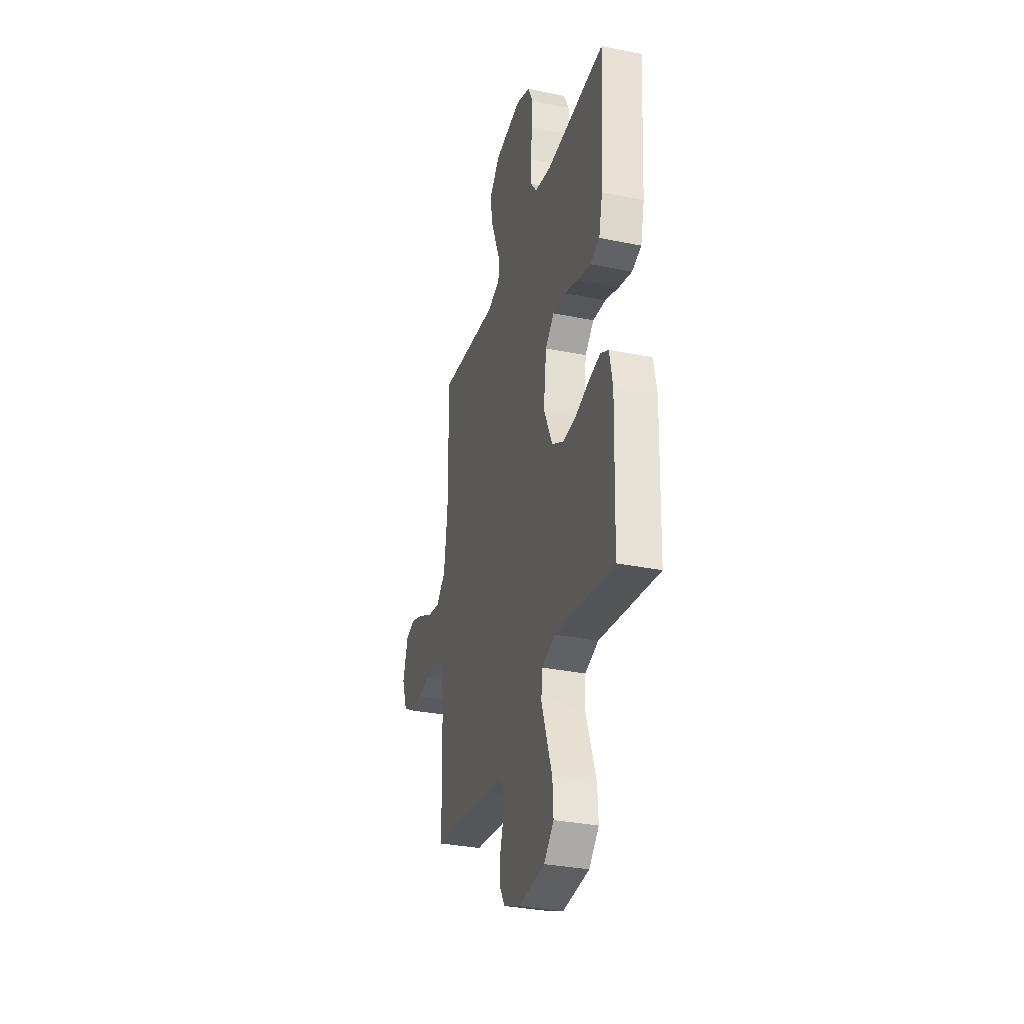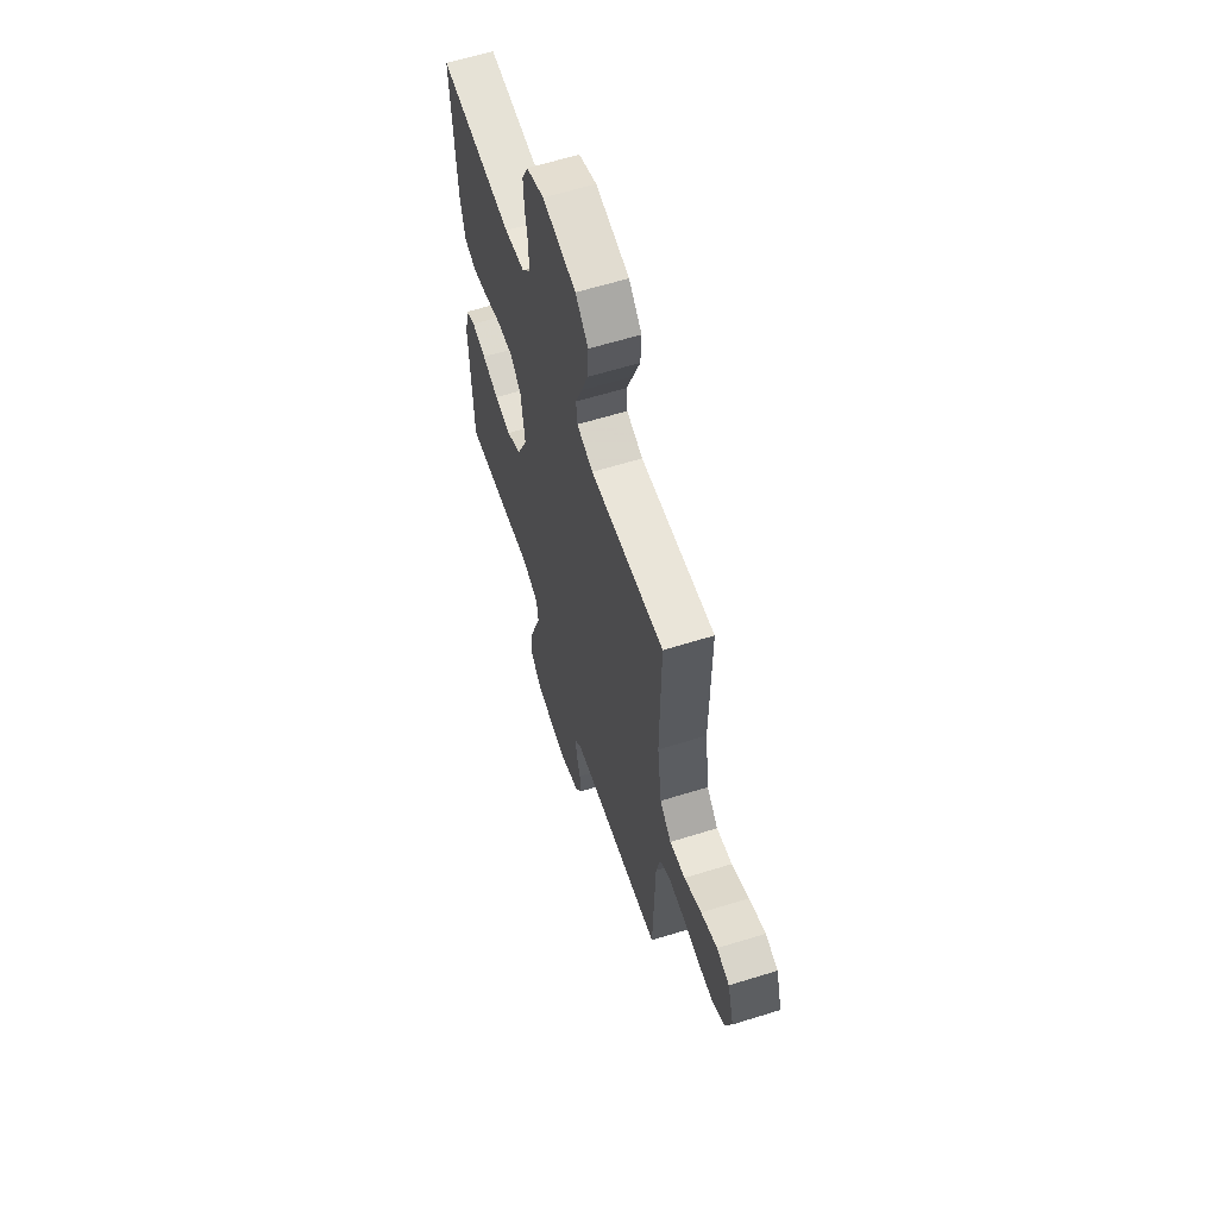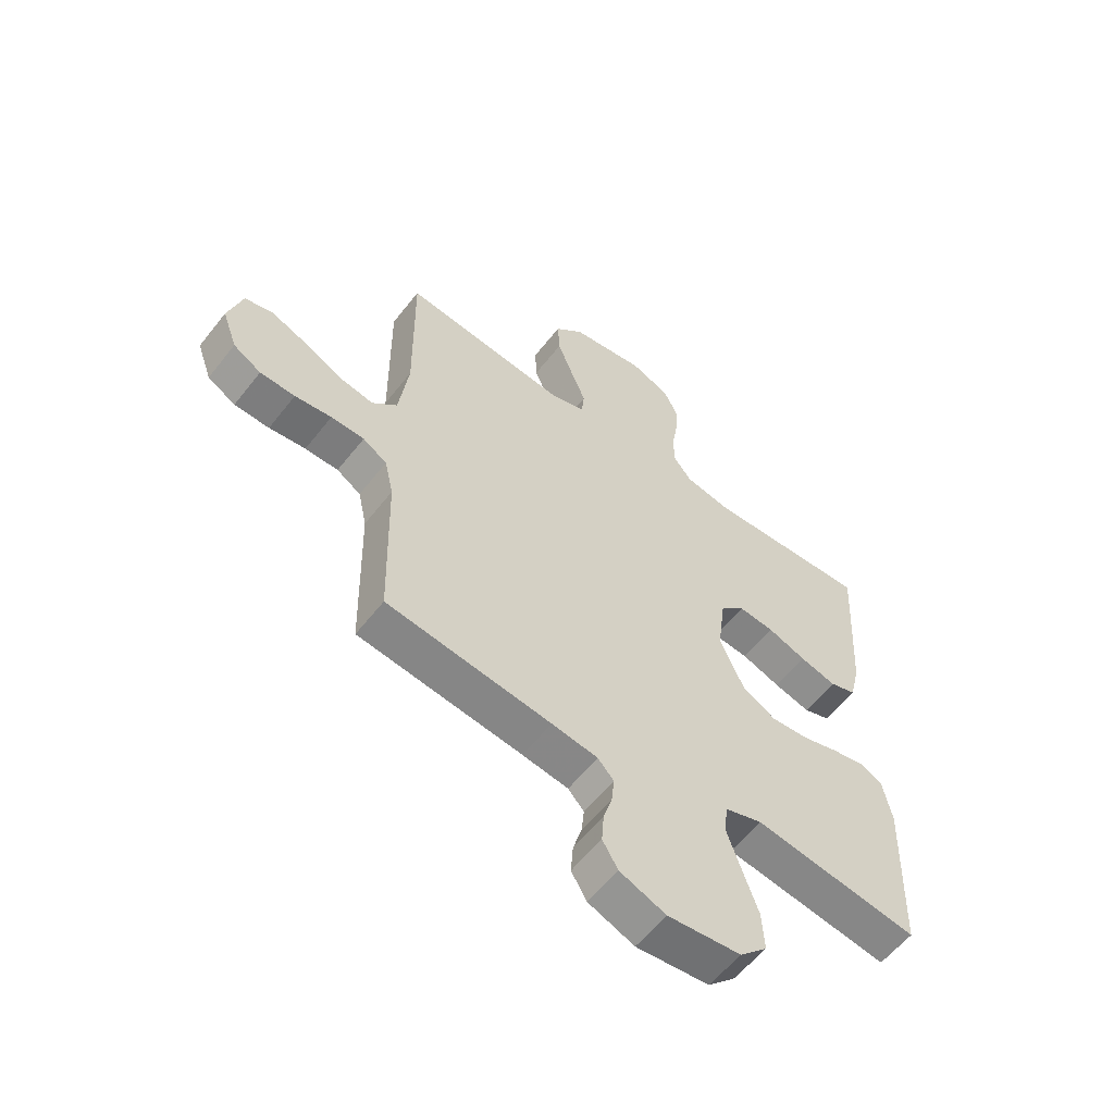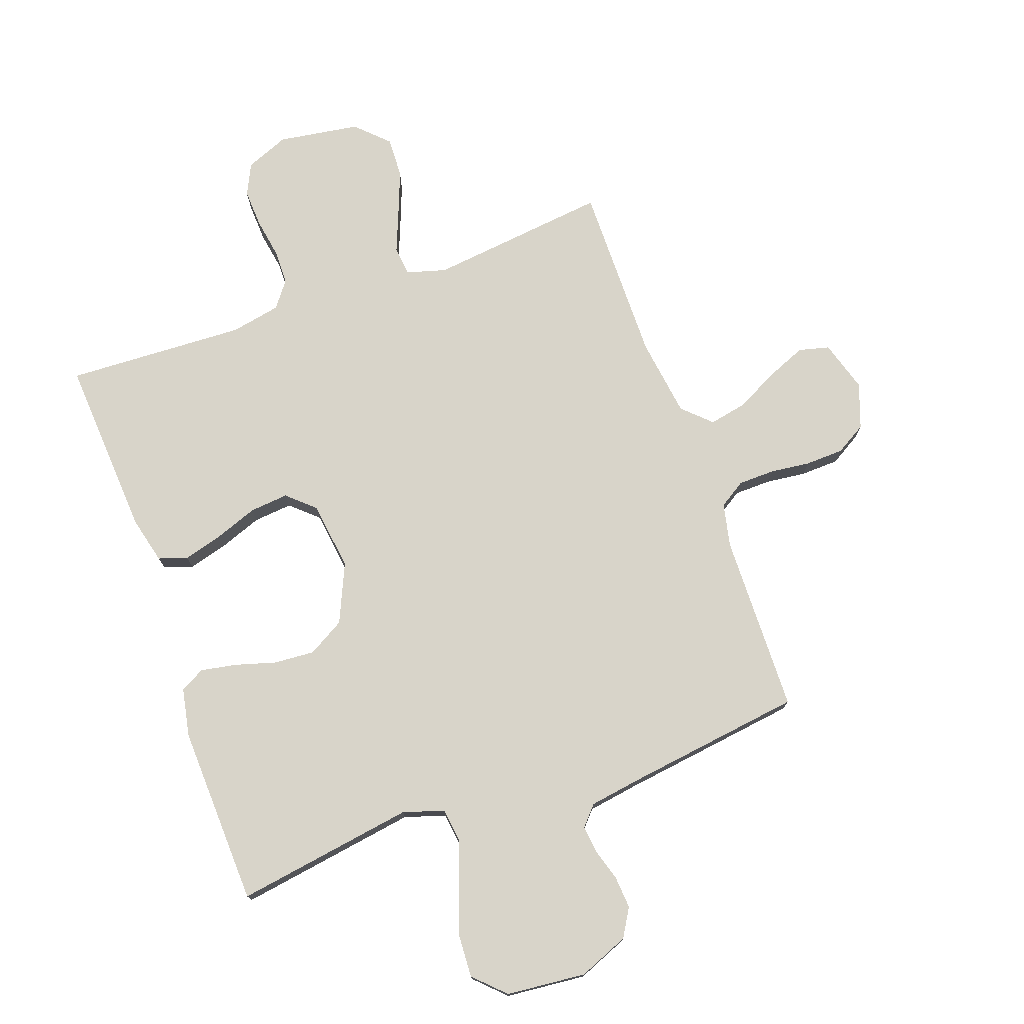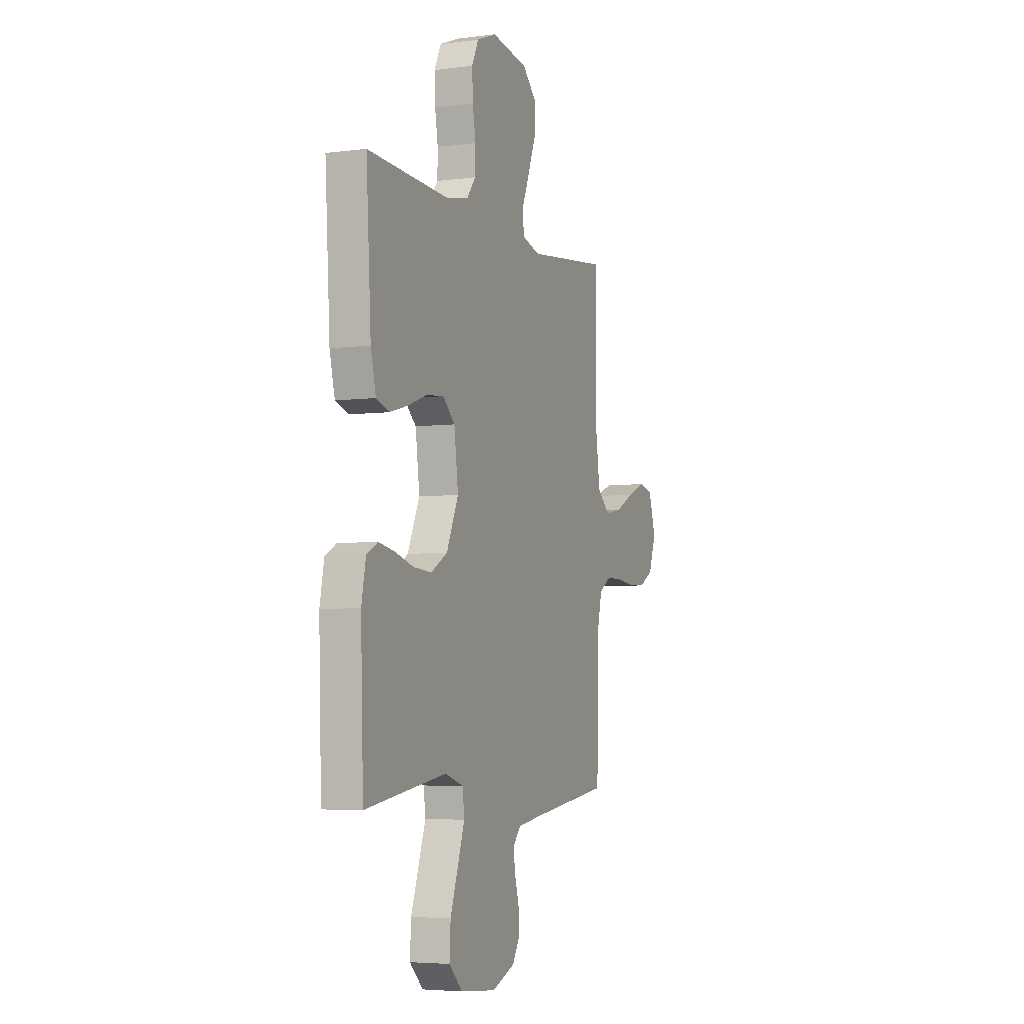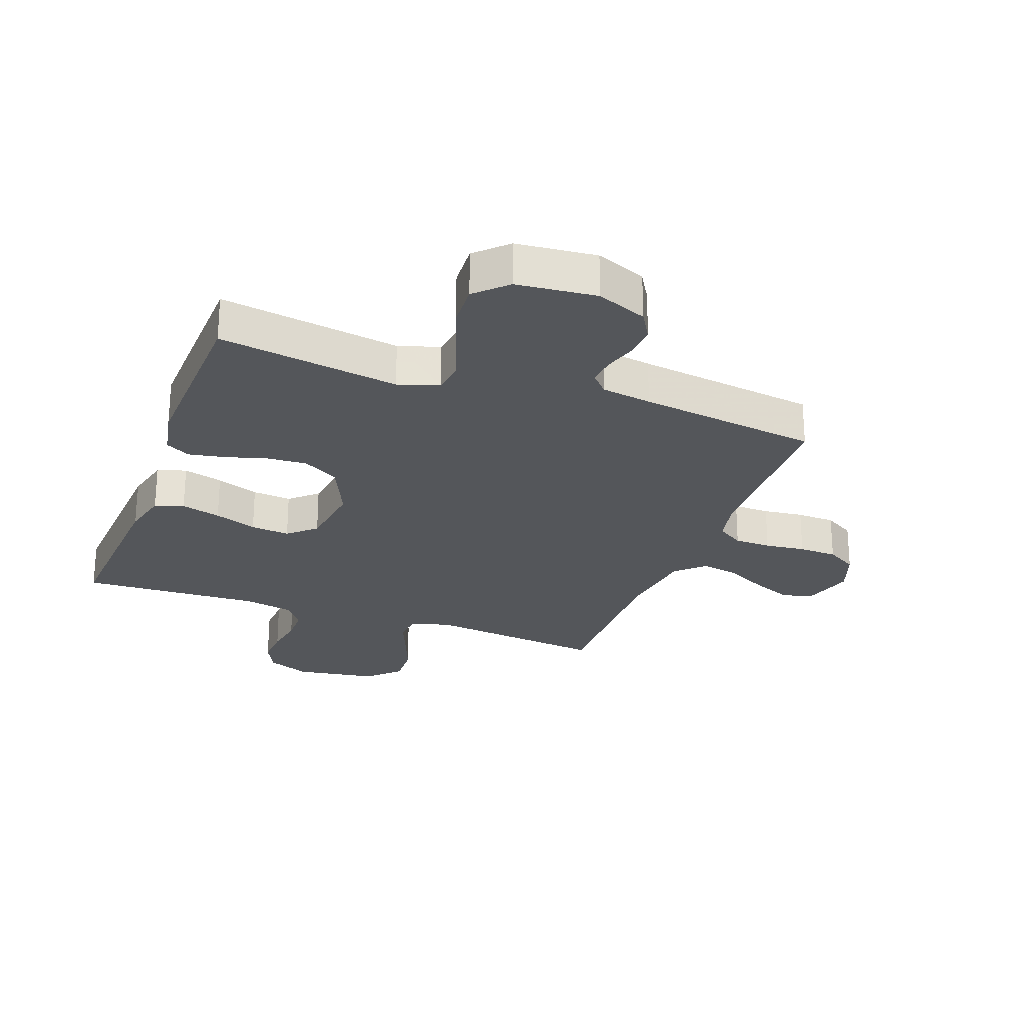
<metadata>
{"format":"obj","ext":"obj","renderer":"f3d","projection":"perspective","resolution":1024,"background":"white","views":[{"elev":-32.4,"azim":74.1,"up":"+Z"},{"elev":61.6,"azim":-107.6,"up":"+Z"},{"elev":-58.3,"azim":-37.7,"up":"+Z"},{"elev":75.4,"azim":160.2,"up":"+Y"},{"elev":-4.8,"azim":112.5,"up":"+Z"},{"elev":-25.2,"azim":159.7,"up":"+Y"}]}
</metadata>
<code>
v 0.5 0.07 -0.5
v 0.2 0.07 -0.454
v 0.132 0.07 -0.476
v 0.125 0.07 -0.531
v 0.151 0.07 -0.606
v 0.179 0.07 -0.686
v 0.183 0.07 -0.758
v 0.133 0.07 -0.807
v 0 0.07 -0.82
v -0.084 0.07 -0.786
v -0.112 0.07 -0.739
v -0.108 0.07 -0.685
v -0.092 0.07 -0.632
v -0.087 0.07 -0.585
v -0.116 0.07 -0.553
v -0.2 0.07 -0.54
v -0.5 0.07 -0.5
v -0.507 0.07 -0.2
v -0.523 0.07 -0.128
v -0.567 0.07 -0.1
v -0.628 0.07 -0.099
v -0.695 0.07 -0.107
v -0.759 0.07 -0.105
v -0.81 0.07 -0.075
v -0.837 0.07 0
v -0.811 0.07 0.086
v -0.76 0.07 0.099
v -0.694 0.07 0.072
v -0.624 0.07 0.036
v -0.561 0.07 0.024
v -0.515 0.07 0.068
v -0.497 0.07 0.2
v -0.5 0.07 0.5
v -0.2 0.07 0.466
v -0.134 0.07 0.485
v -0.129 0.07 0.534
v -0.156 0.07 0.601
v -0.185 0.07 0.675
v -0.188 0.07 0.743
v -0.136 0.07 0.794
v 0 0.07 0.815
v 0.072 0.07 0.786
v 0.097 0.07 0.734
v 0.094 0.07 0.67
v 0.083 0.07 0.604
v 0.084 0.07 0.545
v 0.117 0.07 0.502
v 0.2 0.07 0.486
v 0.5 0.07 0.5
v 0.482 0.07 0.2
v 0.463 0.07 0.122
v 0.415 0.07 0.106
v 0.349 0.07 0.124
v 0.278 0.07 0.15
v 0.213 0.07 0.156
v 0.168 0.07 0.115
v 0.153 0.07 0
v 0.197 0.07 -0.098
v 0.258 0.07 -0.133
v 0.326 0.07 -0.128
v 0.394 0.07 -0.108
v 0.453 0.07 -0.097
v 0.494 0.07 -0.119
v 0.51 0.07 -0.2
v 0.5 0 -0.5
v 0.2 0 -0.454
v 0.132 0 -0.476
v 0.125 0 -0.531
v 0.151 0 -0.606
v 0.179 0 -0.686
v 0.183 0 -0.758
v 0.133 0 -0.807
v 0 0 -0.82
v -0.084 0 -0.786
v -0.112 0 -0.739
v -0.108 0 -0.685
v -0.092 0 -0.632
v -0.087 0 -0.585
v -0.116 0 -0.553
v -0.2 0 -0.54
v -0.5 0 -0.5
v -0.507 0 -0.2
v -0.523 0 -0.128
v -0.567 0 -0.1
v -0.628 0 -0.099
v -0.695 0 -0.107
v -0.759 0 -0.105
v -0.81 0 -0.075
v -0.837 0 0
v -0.811 0 0.086
v -0.76 0 0.099
v -0.694 0 0.072
v -0.624 0 0.036
v -0.561 0 0.024
v -0.515 0 0.068
v -0.497 0 0.2
v -0.5 0 0.5
v -0.2 0 0.466
v -0.134 0 0.485
v -0.129 0 0.534
v -0.156 0 0.601
v -0.185 0 0.675
v -0.188 0 0.743
v -0.136 0 0.794
v 0 0 0.815
v 0.072 0 0.786
v 0.097 0 0.734
v 0.094 0 0.67
v 0.083 0 0.604
v 0.084 0 0.545
v 0.117 0 0.502
v 0.2 0 0.486
v 0.5 0 0.5
v 0.482 0 0.2
v 0.463 0 0.122
v 0.415 0 0.106
v 0.349 0 0.124
v 0.278 0 0.15
v 0.213 0 0.156
v 0.168 0 0.115
v 0.153 0 0
v 0.197 0 -0.098
v 0.258 0 -0.133
v 0.326 0 -0.128
v 0.394 0 -0.108
v 0.453 0 -0.097
v 0.494 0 -0.119
v 0.51 0 -0.2
f 63 64 1 2
f 60 61 62 63
f 59 60 63 2
f 58 59 2 3
f 57 58 3
f 51 52 53 54
f 49 50 51 54
f 48 49 54 55
f 47 48 55 56
f 42 43 44 45
f 42 45 46
f 41 42 46
f 40 41 46
f 36 37 38 39
f 36 39 40 46
f 32 33 34
f 31 32 34 35
f 26 27 28 29
f 24 25 26 29
f 24 29 30
f 21 22 23 24
f 20 21 24 30
f 19 20 30 31
f 16 17 18
f 15 16 18 19
f 10 11 12 13
f 10 13 14
f 9 10 14
f 8 9 14
f 5 6 7 8
f 4 5 8 14
f 57 3 4 14
f 56 57 14 15
f 35 36 46 47
f 31 35 47 56
f 15 19 31 56
f 66 65 128 127
f 127 126 125 124
f 66 127 124 123
f 67 66 123 122
f 67 122 121
f 118 117 116 115
f 118 115 114 113
f 119 118 113 112
f 120 119 112 111
f 109 108 107 106
f 110 109 106
f 110 106 105
f 110 105 104
f 103 102 101 100
f 110 104 103 100
f 98 97 96
f 99 98 96 95
f 93 92 91 90
f 93 90 89 88
f 94 93 88
f 88 87 86 85
f 94 88 85 84
f 95 94 84 83
f 82 81 80
f 83 82 80 79
f 77 76 75 74
f 78 77 74
f 78 74 73
f 78 73 72
f 72 71 70 69
f 78 72 69 68
f 78 68 67 121
f 79 78 121 120
f 111 110 100 99
f 120 111 99 95
f 120 95 83 79
f 1 65 66 2
f 2 66 67 3
f 3 67 68 4
f 4 68 69 5
f 5 69 70 6
f 6 70 71 7
f 7 71 72 8
f 8 72 73 9
f 9 73 74 10
f 10 74 75 11
f 11 75 76 12
f 12 76 77 13
f 13 77 78 14
f 14 78 79 15
f 15 79 80 16
f 16 80 81 17
f 17 81 82 18
f 18 82 83 19
f 19 83 84 20
f 20 84 85 21
f 21 85 86 22
f 22 86 87 23
f 23 87 88 24
f 24 88 89 25
f 25 89 90 26
f 26 90 91 27
f 27 91 92 28
f 28 92 93 29
f 29 93 94 30
f 30 94 95 31
f 31 95 96 32
f 32 96 97 33
f 33 97 98 34
f 34 98 99 35
f 35 99 100 36
f 36 100 101 37
f 37 101 102 38
f 38 102 103 39
f 39 103 104 40
f 40 104 105 41
f 41 105 106 42
f 42 106 107 43
f 43 107 108 44
f 44 108 109 45
f 45 109 110 46
f 46 110 111 47
f 47 111 112 48
f 48 112 113 49
f 49 113 114 50
f 50 114 115 51
f 51 115 116 52
f 52 116 117 53
f 53 117 118 54
f 54 118 119 55
f 55 119 120 56
f 56 120 121 57
f 57 121 122 58
f 58 122 123 59
f 59 123 124 60
f 60 124 125 61
f 61 125 126 62
f 62 126 127 63
f 63 127 128 64
f 64 128 65 1

</code>
